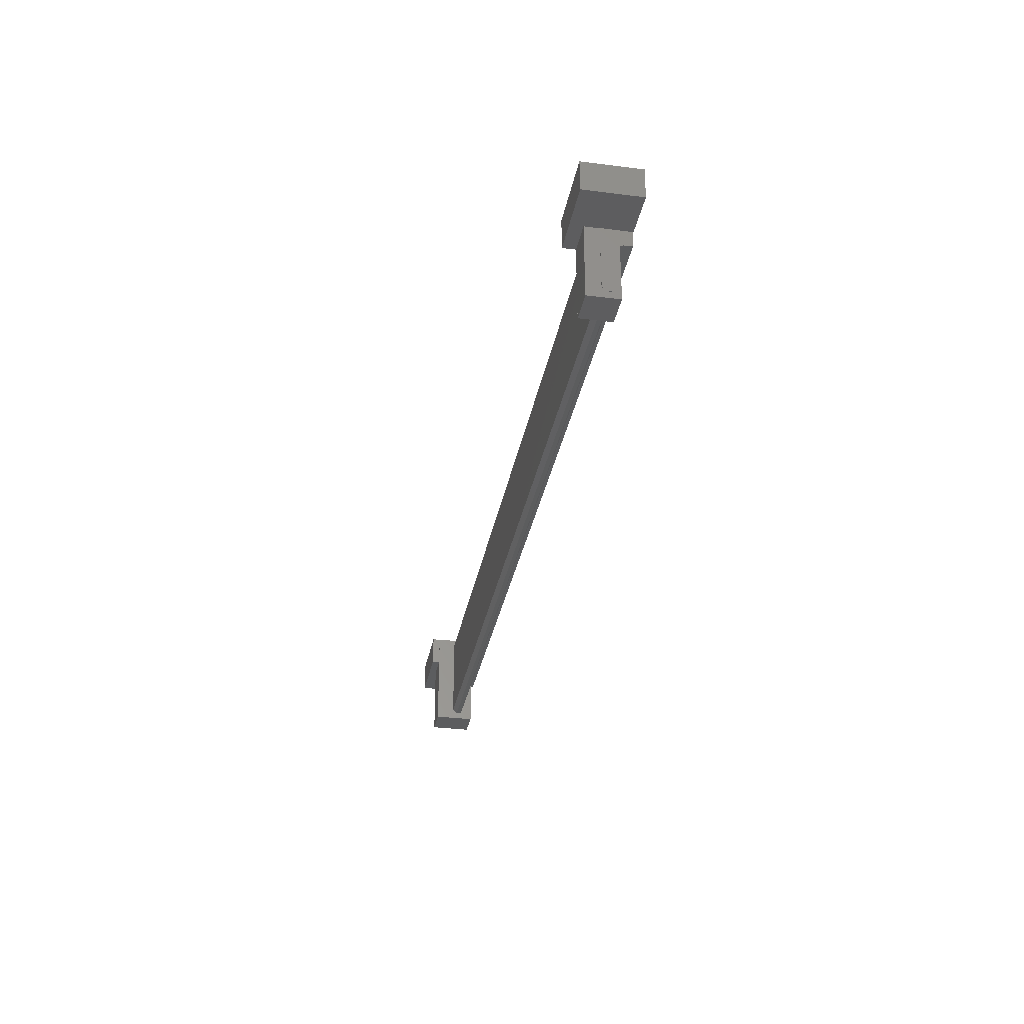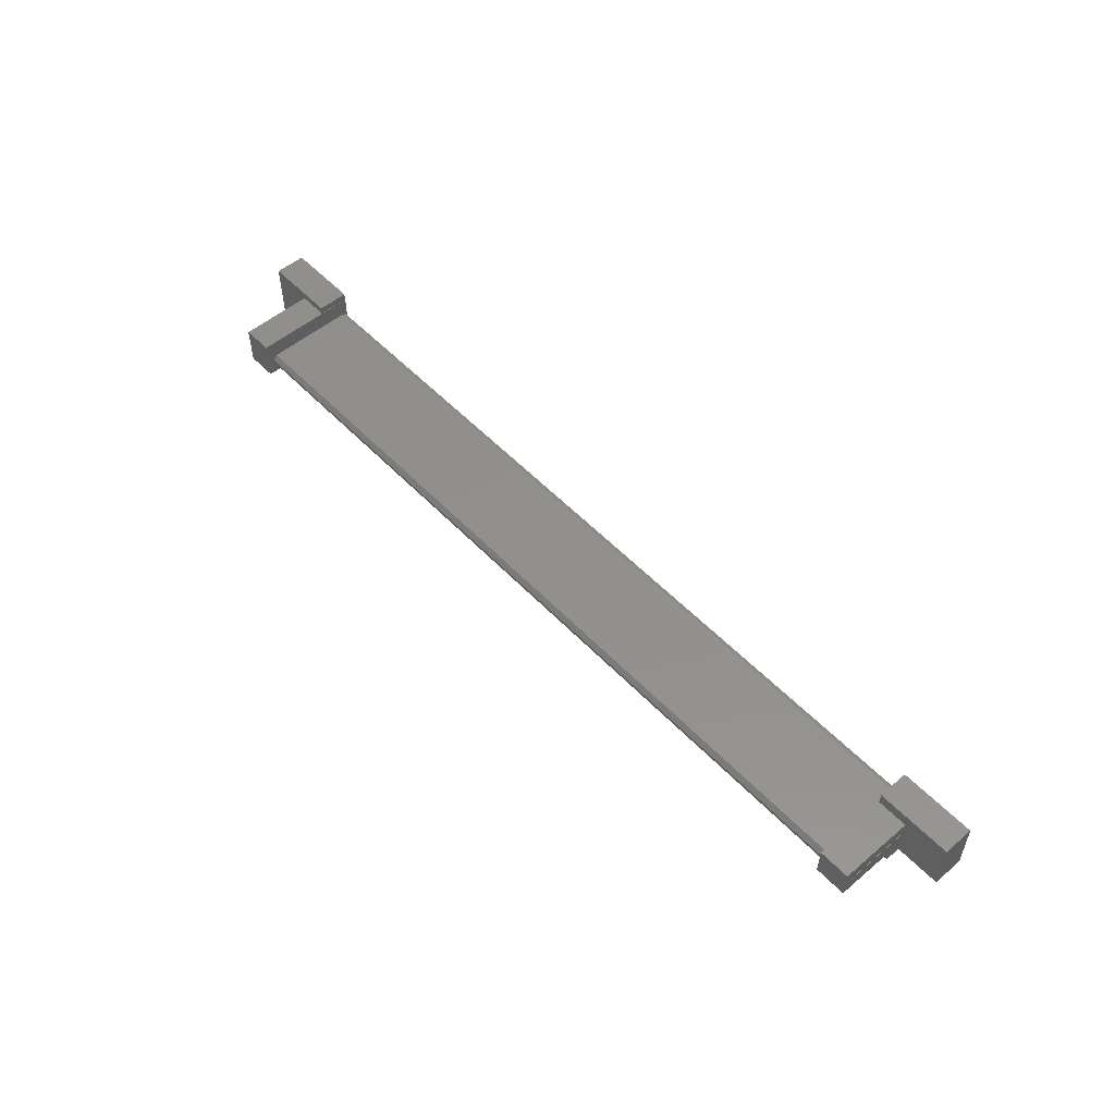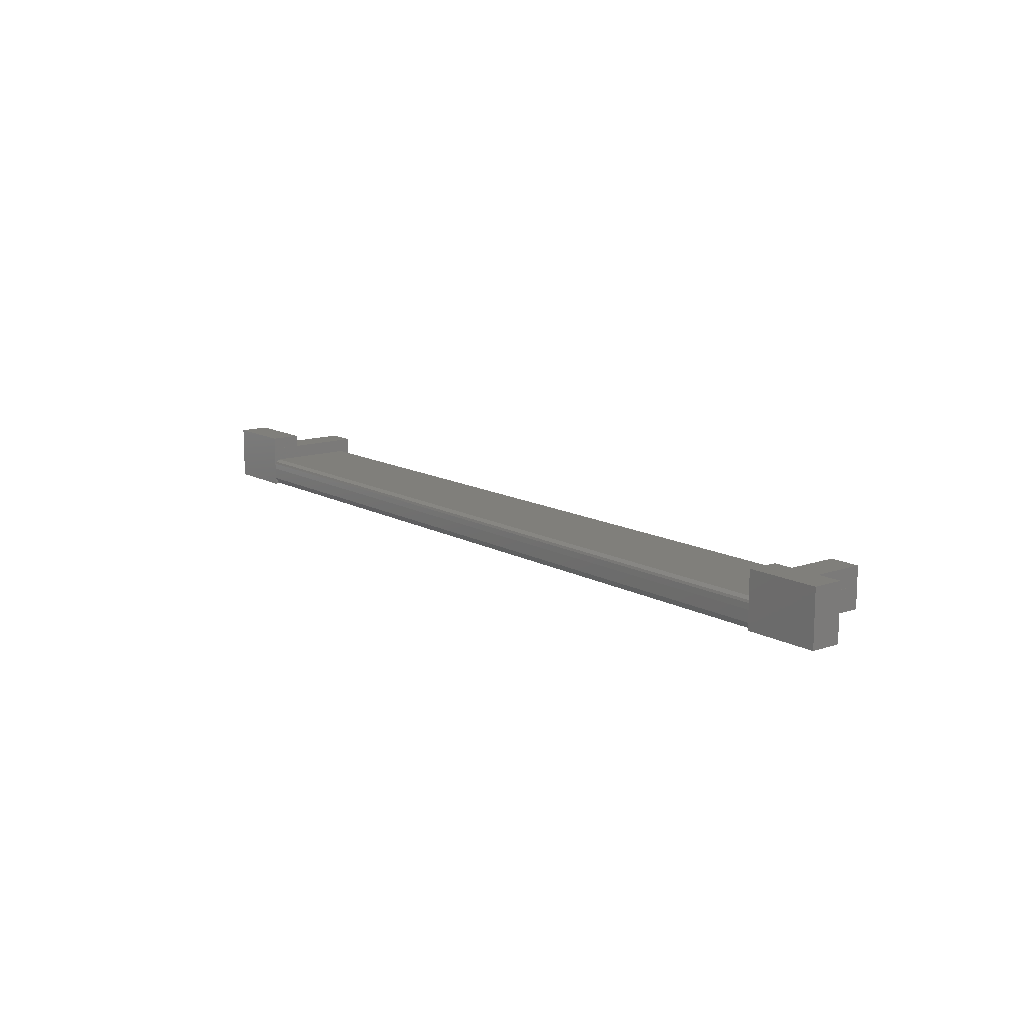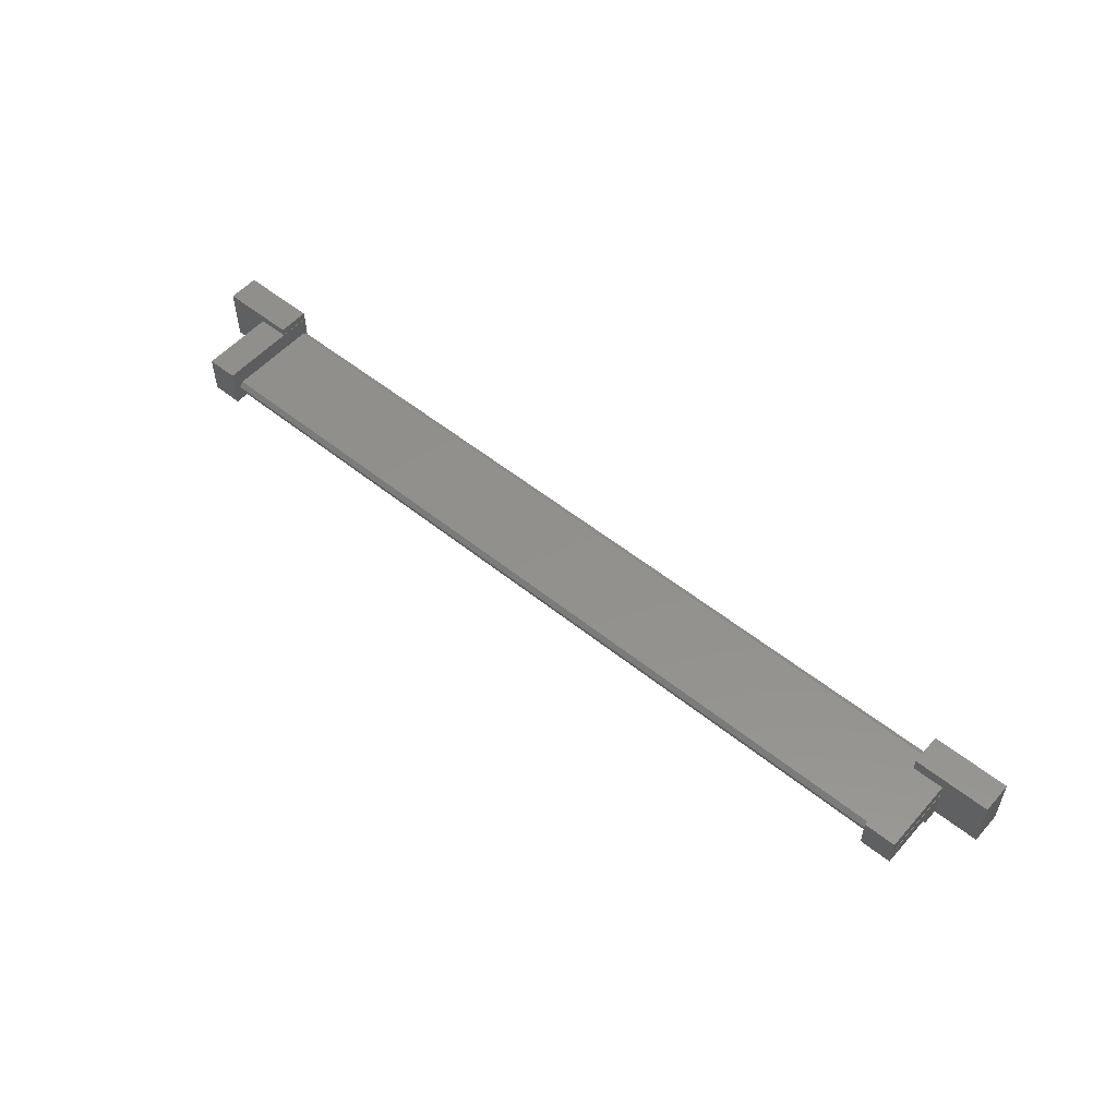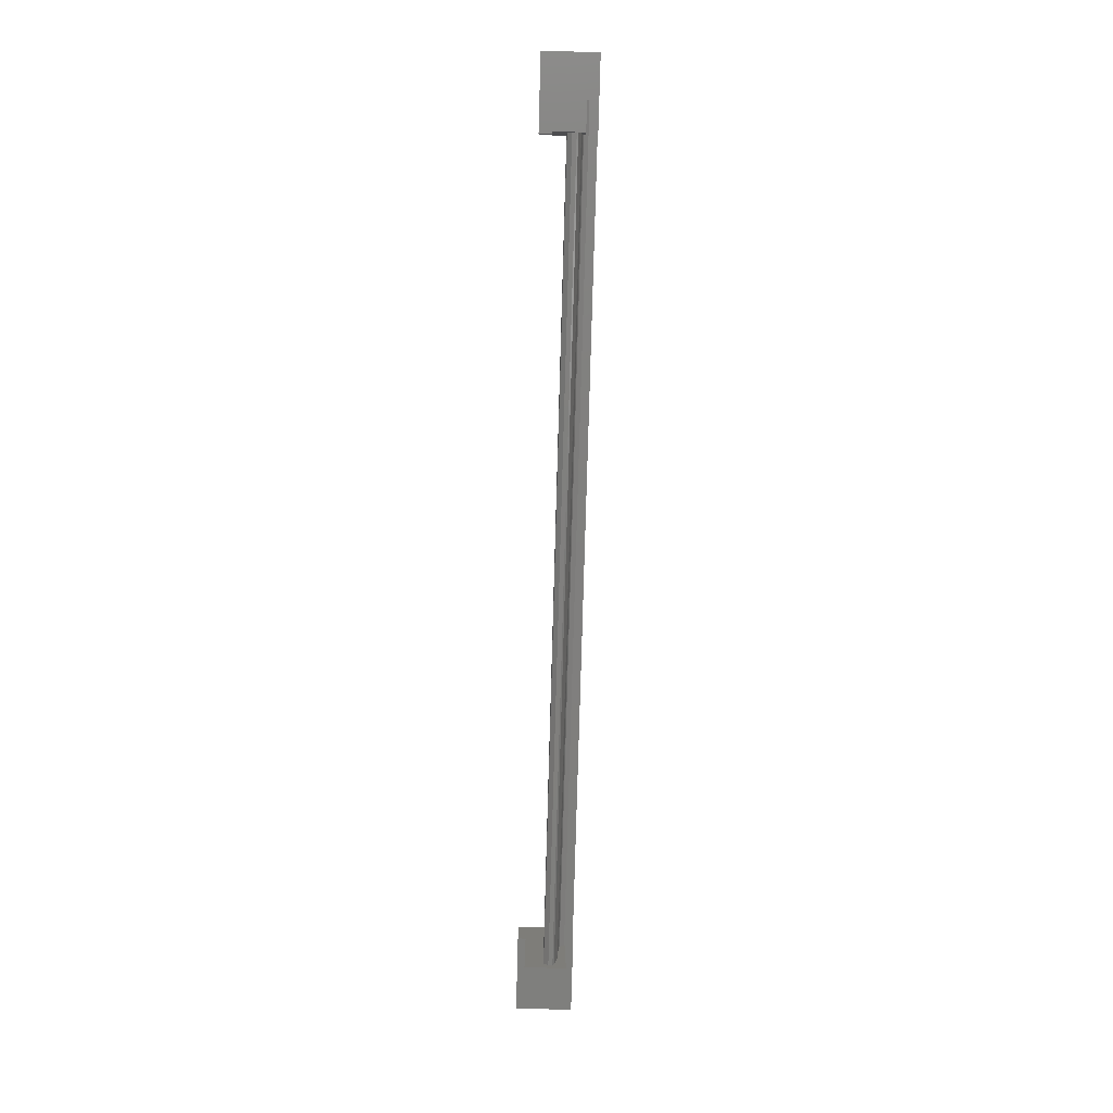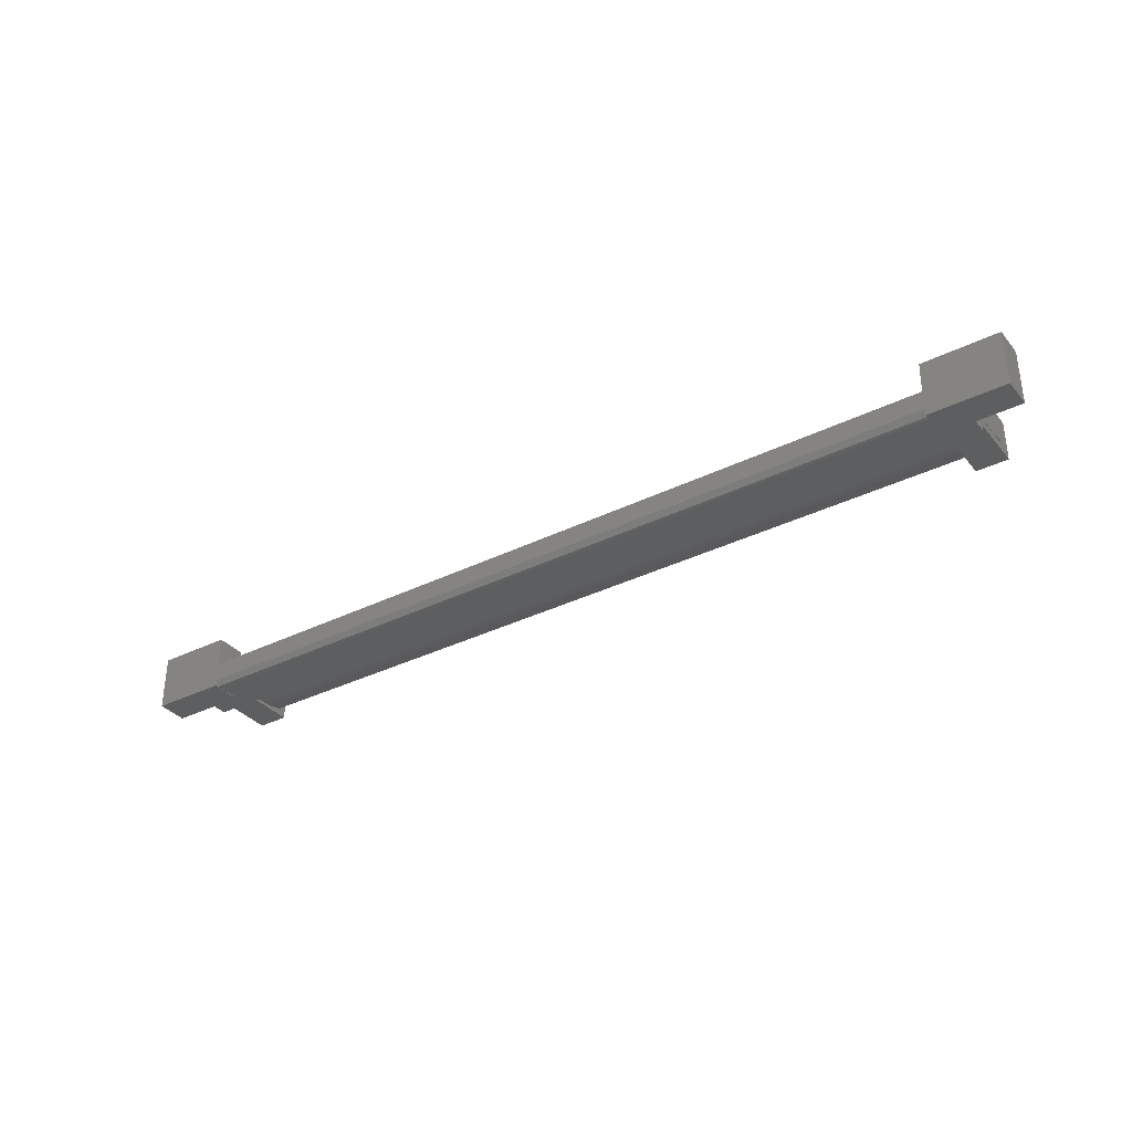
<metadata>
{"format":"stl","ext":"stl","renderer":"f3d","projection":"perspective","resolution":1024,"background":"white","views":[{"elev":-31.8,"azim":79.8,"up":"+Y"},{"elev":53.1,"azim":47.9,"up":"+Z"},{"elev":12.8,"azim":-128.4,"up":"+Z"},{"elev":54.1,"azim":40.5,"up":"+Z"},{"elev":-79.5,"azim":88.4,"up":"+Y"},{"elev":-34.4,"azim":-146.3,"up":"+Z"}]}
</metadata>
<code>
# stl→obj: 138 verts, 272 faces
v -15.25 -1 0.1
v -15.25 -1 1.9
v -15.25 0 0.1
v -15.25 0 1.9
v -13.82 -1 0.1228
v -12.82 -1 0.1
v -13.82 -1 1.051
v -13.81 -1 1.051
v -13.81 -1 1.65
v -12.82 -1 1.65
v -12.82 -1 1.9
v -12.82 -1 0.1228
v -12.82 0 0.1
v -12.82 0 1.65
v -12.82 0 1.9
v -12.82 0 0.35
v -12.81 0 1.65
v -12.81 0 0.35
v -13.81 -3.4 1.65
v -12.81 -3.4 1.65
v -13.81 -3.183 0.903
v -13.81 -3.048 1.051
v -13.81 -3.4 0.35
v -13.81 -2.537 0.608
v -13.81 -1.518 0.35
v -13.81 -2.678 0.628
v -13.81 -3.172 0.768
v -13.81 -3.102 0.721
v -13.81 -2.873 0.673
v -13.81 -1.984 0.591
v -13.81 -2.336 0.597
v -13.81 -1.695 0.574
v -13.81 -1.604 0.544
v -13.81 -1.519 0.398
v -13.82 -3.048 1.051
v -13.82 -1.512 0.128
v -13.82 -1.519 0.398
v -13.82 -1.604 0.544
v -13.82 -1.695 0.574
v -13.82 -1.984 0.591
v -13.82 -2.336 0.597
v -13.82 -2.537 0.608
v -13.82 -2.678 0.628
v -13.82 -2.873 0.673
v -13.82 -3.102 0.721
v -13.82 -3.172 0.768
v -13.82 -3.183 0.903
v 12.82 -0.234 0.115
v -12.82 -0.234 0.115
v 12.82 -1 0.1228
v 13.82 -1 0.1228
v 13.82 -1.512 0.128
v -12.82 -0.018 0.327
v -12.82 -0.128 0.132
v -12.82 -0.01794 0.35
v -12.81 -0.01794 0.35
v -12.81 -1.984 0.591
v -12.81 -3.4 0.35
v -12.81 -1.518 0.35
v -12.81 -3.183 0.903
v -12.81 -3.048 1.051
v -12.81 -1.604 0.544
v -12.81 -1.695 0.574
v -12.81 -1.519 0.398
v -12.81 -2.336 0.597
v -12.81 -2.537 0.608
v -12.81 -2.678 0.628
v -12.81 -2.873 0.673
v -12.81 -3.102 0.721
v -12.81 -3.172 0.768
v -12.81 -0.194 1.051
v -12.81 -0.05 0.975
v -12.81 -0.021 0.898
v -12.81 -0.017 0.704
v 13.82 -1.519 0.398
v 13.82 -1 1.051
v 13.82 -2.336 0.597
v 13.82 -1.984 0.591
v 13.82 -3.048 1.051
v 13.82 -2.678 0.628
v 13.82 -2.537 0.608
v 13.82 -3.183 0.903
v 13.82 -3.172 0.768
v 13.82 -2.873 0.673
v 13.82 -1.695 0.574
v 13.82 -1.604 0.544
v 13.82 -3.102 0.721
v 12.82 -1 0.1
v 15.25 -1 0.1
v 12.82 -1 1.9
v 12.82 -1 1.5
v 15.25 -1 1.9
v 13.81 -1 1.5
v 13.81 -1 1.051
v 12.82 0 0.1
v 12.82 -0.128 0.132
v 12.82 -0.018 0.327
v 12.82 -0.01754 0.5
v 12.82 0 0.5
v 12.81 -0.01754 0.5
v 12.81 -0.017 0.704
v 12.81 -0.021 0.898
v 12.81 -0.05 0.975
v 12.81 -0.194 1.051
v 12.81 -3.048 1.051
v 12.81 -3.183 0.903
v 12.81 -3.172 0.768
v 12.81 -3.102 0.721
v 12.81 -2.873 0.673
v 12.81 -2.678 0.628
v 12.81 -2.537 0.608
v 12.81 -2.336 0.597
v 12.81 -1.984 0.591
v 12.81 -1.695 0.574
v 12.81 -1.604 0.544
v 12.81 -1.578 0.5
v 13.81 -1.604 0.544
v 13.81 -1.578 0.5
v 13.81 -1.695 0.574
v 13.81 -1.984 0.591
v 13.81 -2.336 0.597
v 13.81 -2.537 0.608
v 13.81 -2.678 0.628
v 13.81 -2.873 0.673
v 13.81 -3.102 0.721
v 13.81 -3.172 0.768
v 13.81 -3.183 0.903
v 13.81 -3.048 1.051
v 13.81 -3.4 0.5
v 13.81 -3.4 1.5
v 12.81 -3.4 1.5
v 12.82 0 1.5
v 12.81 0 1.5
v 12.82 0 1.9
v 15.25 0 1.9
v 15.25 0 0.1
v 12.81 0 0.5
v 12.81 -3.4 0.5
f 1 2 3
f 3 2 4
f 5 1 6
f 5 7 2
f 2 1 5
f 8 2 7
f 9 2 8
f 10 2 9
f 11 2 10
f 12 5 6
f 1 3 6
f 6 3 13
f 3 4 13
f 14 4 15
f 13 4 16
f 14 17 16
f 14 16 4
f 16 17 18
f 4 2 11
f 15 4 11
f 11 10 14
f 15 11 14
f 9 19 20
f 10 9 20
f 17 10 20
f 14 10 17
f 21 19 22
f 23 19 21
f 24 25 26
f 23 27 28
f 23 28 25
f 28 29 25
f 29 26 25
f 30 25 31
f 24 31 25
f 27 23 21
f 25 32 33
f 25 33 34
f 22 19 9
f 22 9 8
f 32 25 30
f 8 7 35
f 22 8 35
f 5 36 7
f 7 36 37
f 7 37 38
f 38 39 7
f 39 40 7
f 40 41 7
f 7 41 42
f 7 42 43
f 7 43 44
f 44 45 7
f 7 45 46
f 7 46 47
f 7 47 35
f 5 12 36
f 48 12 49
f 36 12 48
f 36 48 50
f 36 50 51
f 36 51 52
f 12 6 13
f 49 12 13
f 16 53 13
f 53 54 13
f 54 49 13
f 55 53 16
f 55 16 56
f 56 16 18
f 57 58 59
f 60 61 20
f 62 63 64
f 65 58 57
f 66 58 65
f 67 58 66
f 68 58 67
f 69 58 68
f 70 58 69
f 20 58 70
f 20 70 60
f 17 20 71
f 17 71 72
f 17 72 73
f 18 73 74
f 18 74 56
f 17 73 18
f 63 59 64
f 63 57 59
f 61 71 20
f 19 23 58
f 20 19 58
f 23 25 58
f 58 25 59
f 59 36 52
f 25 34 37
f 75 64 52
f 25 36 59
f 37 36 25
f 64 59 52
f 38 37 34
f 33 38 34
f 38 33 39
f 39 33 32
f 39 32 40
f 40 32 30
f 40 30 41
f 41 30 31
f 41 31 42
f 42 31 24
f 42 24 43
f 43 24 26
f 43 26 44
f 44 26 29
f 44 29 45
f 45 29 28
f 45 28 46
f 46 28 27
f 47 46 27
f 21 47 27
f 35 47 21
f 22 35 21
f 52 51 76
f 75 52 76
f 77 78 79
f 80 81 82
f 83 84 82
f 84 80 82
f 82 81 79
f 81 77 79
f 79 78 76
f 78 85 76
f 85 86 76
f 86 75 76
f 87 84 83
f 50 88 89
f 51 50 89
f 90 91 92
f 91 93 92
f 93 94 92
f 94 76 92
f 92 51 89
f 76 51 92
f 88 50 95
f 95 50 48
f 95 48 96
f 96 97 95
f 97 98 95
f 95 98 99
f 49 54 48
f 48 54 96
f 54 53 96
f 96 53 97
f 53 55 97
f 97 55 56
f 97 56 74
f 100 74 101
f 97 74 100
f 98 97 100
f 73 102 74
f 74 102 101
f 72 103 73
f 73 103 102
f 72 71 104
f 103 72 104
f 71 61 105
f 104 71 105
f 61 60 106
f 105 61 106
f 106 60 70
f 107 106 70
f 70 69 107
f 107 69 108
f 69 68 108
f 108 68 109
f 68 67 109
f 109 67 110
f 67 66 110
f 110 66 111
f 66 65 111
f 111 65 112
f 65 57 112
f 112 57 113
f 57 63 113
f 113 63 114
f 63 62 114
f 114 62 115
f 115 62 64
f 116 115 64
f 86 117 75
f 117 118 75
f 75 116 64
f 118 116 75
f 119 117 85
f 85 117 86
f 120 119 78
f 78 119 85
f 121 120 77
f 77 120 78
f 122 121 81
f 81 121 77
f 123 122 80
f 80 122 81
f 124 123 84
f 84 123 80
f 125 124 87
f 87 124 84
f 126 125 83
f 83 125 87
f 82 127 126
f 83 82 126
f 128 127 82
f 79 128 82
f 94 128 79
f 76 94 79
f 120 129 118
f 117 119 118
f 121 129 120
f 122 129 121
f 123 129 122
f 124 129 123
f 125 129 124
f 126 129 125
f 130 129 126
f 130 126 127
f 93 130 94
f 119 120 118
f 127 128 130
f 128 94 130
f 91 131 130
f 91 132 133
f 133 131 91
f 93 91 130
f 91 90 132
f 132 90 134
f 134 90 92
f 135 134 92
f 92 89 136
f 135 92 136
f 88 95 89
f 89 95 136
f 137 133 99
f 99 133 132
f 132 134 135
f 132 135 99
f 99 135 136
f 99 136 95
f 100 137 98
f 98 137 99
f 107 138 106
f 100 133 137
f 101 133 100
f 102 133 101
f 103 133 102
f 104 133 103
f 106 131 105
f 138 131 106
f 112 116 111
f 138 107 108
f 138 108 109
f 138 109 110
f 138 110 111
f 138 111 116
f 113 116 112
f 114 116 113
f 116 114 115
f 105 131 133
f 105 133 104
f 138 116 129
f 129 116 118
f 131 138 129
f 130 131 129

</code>
